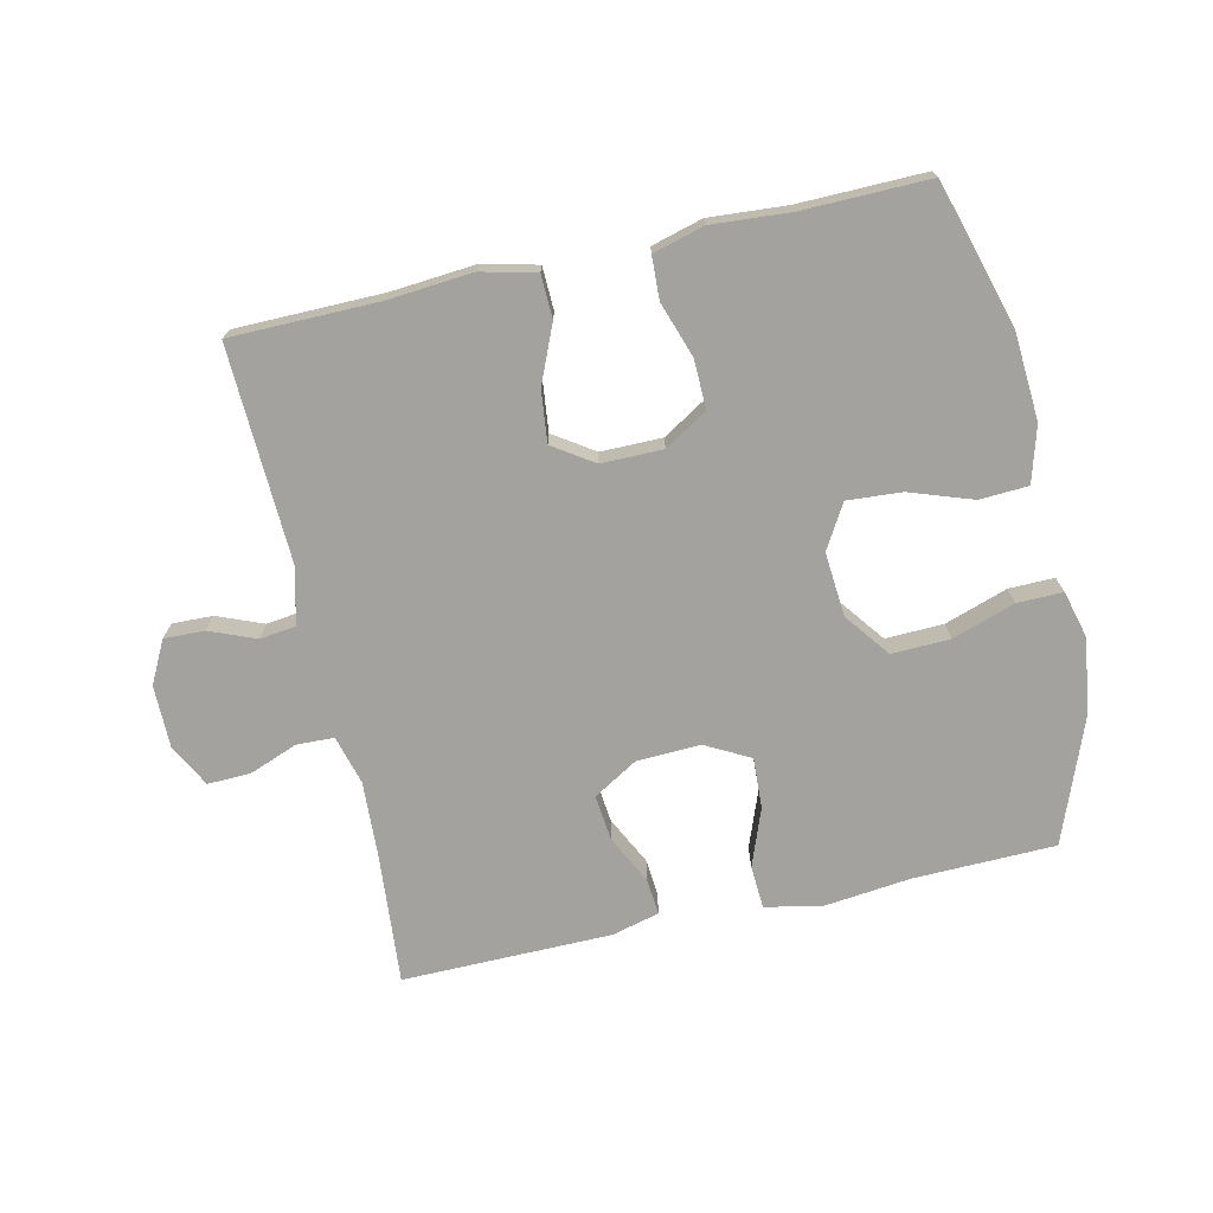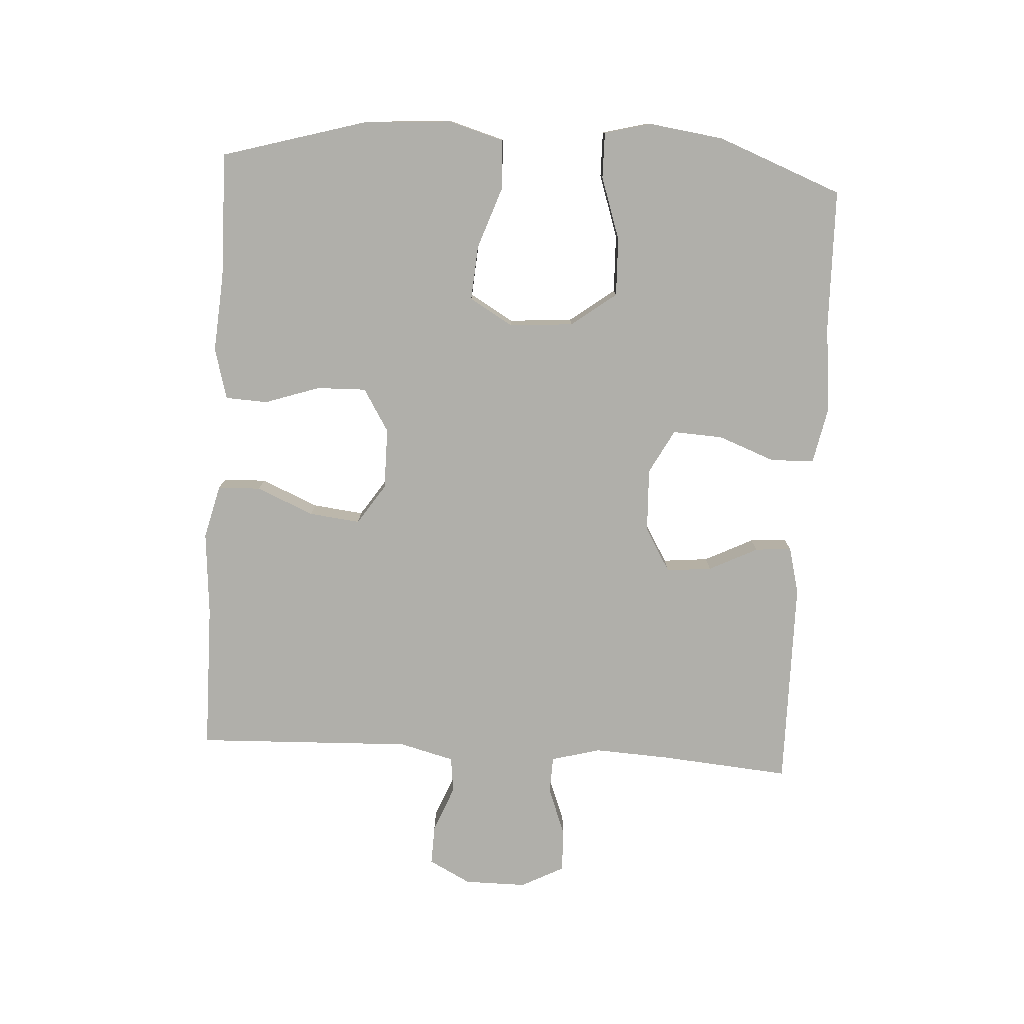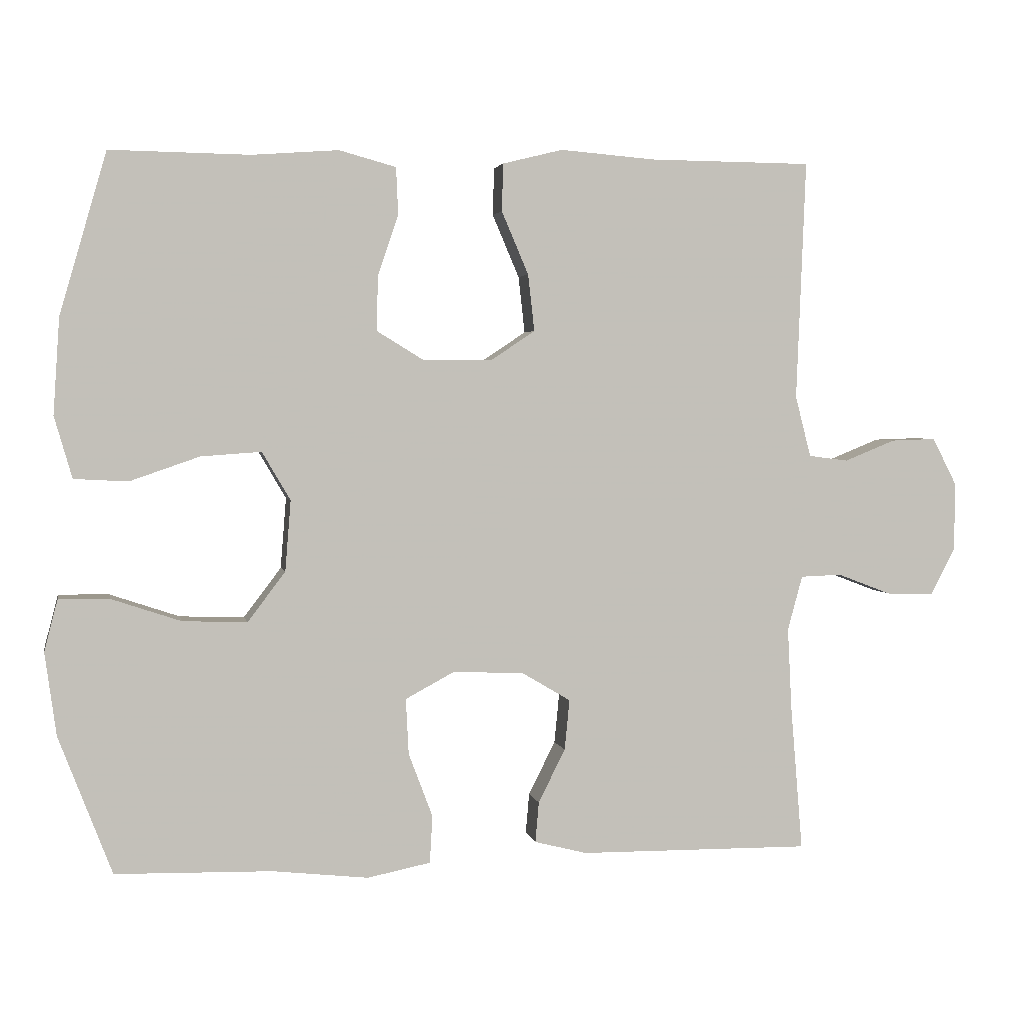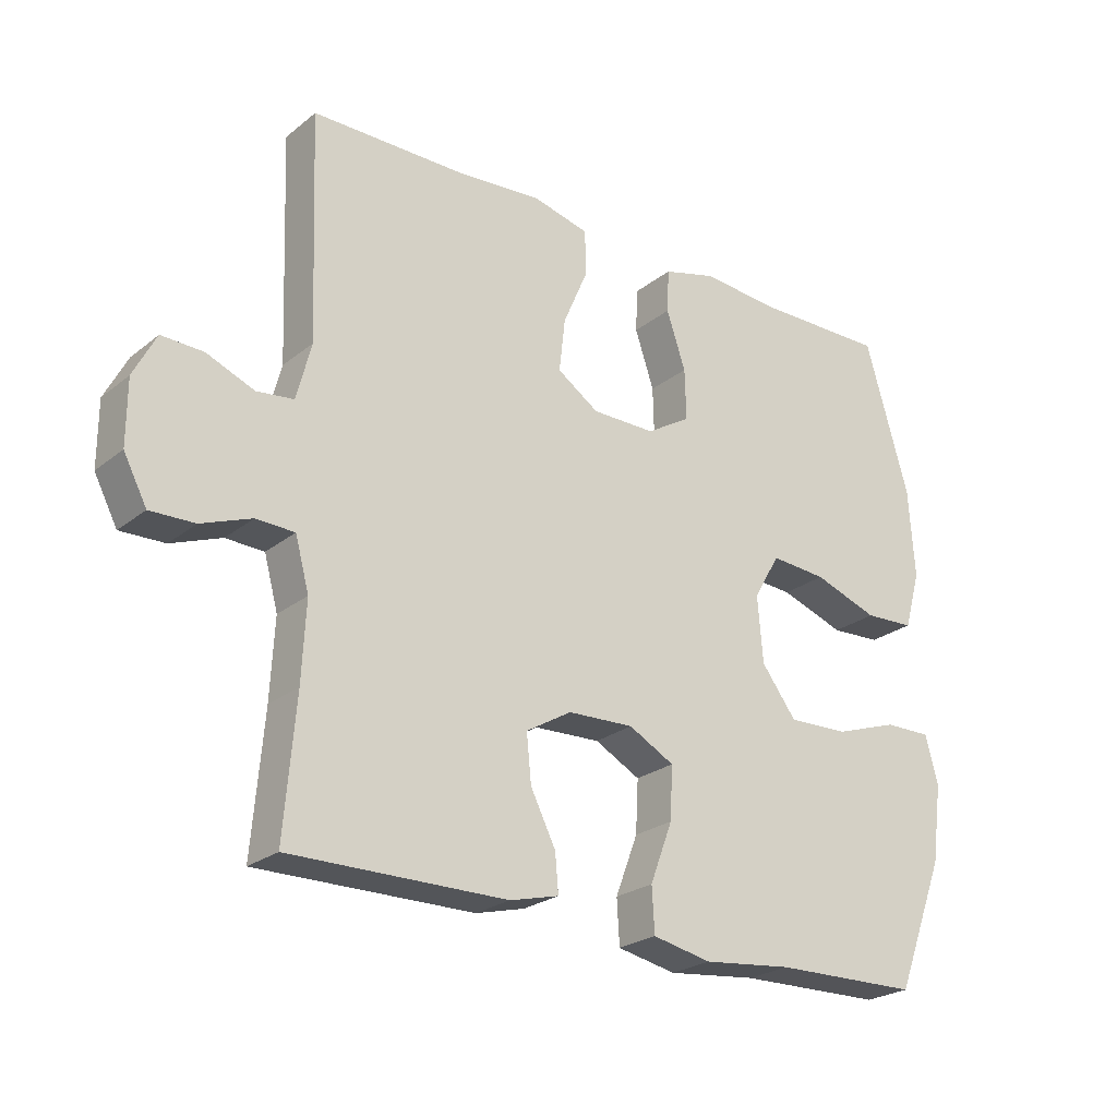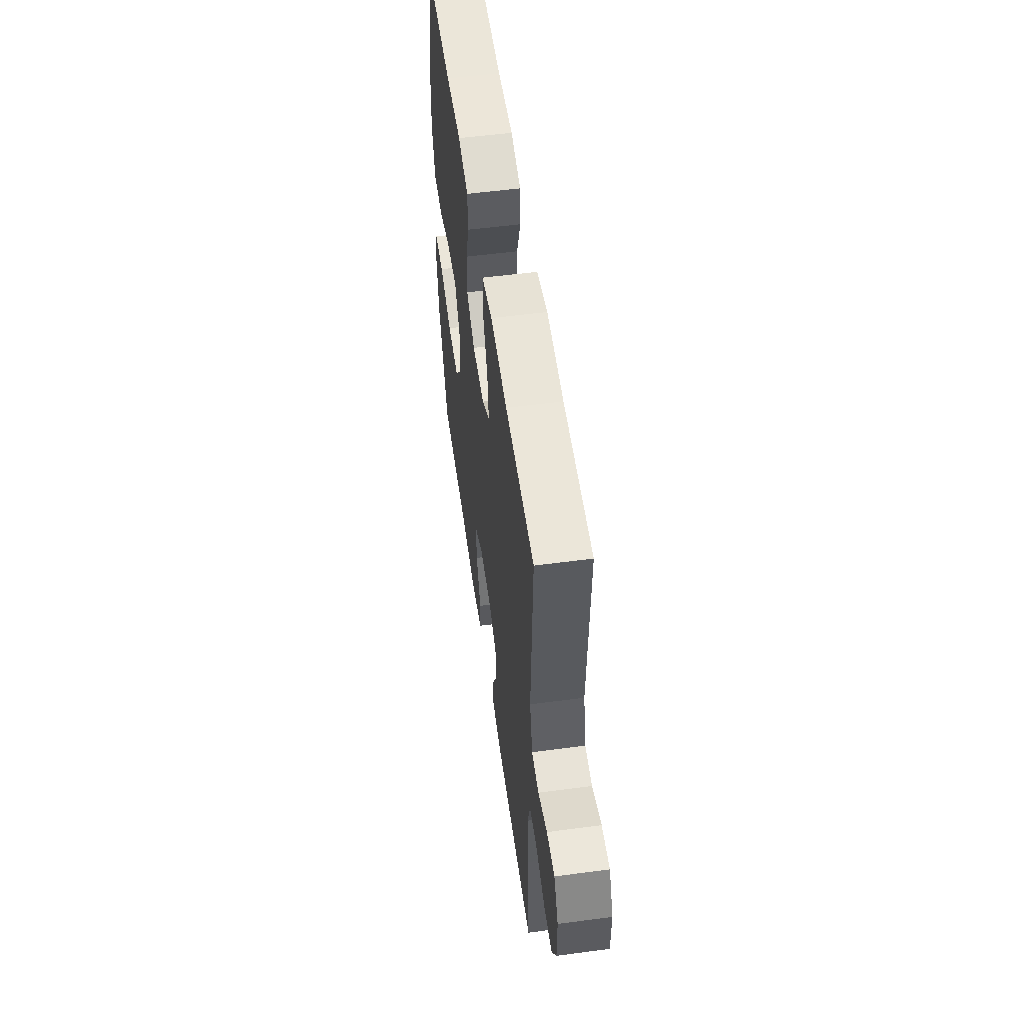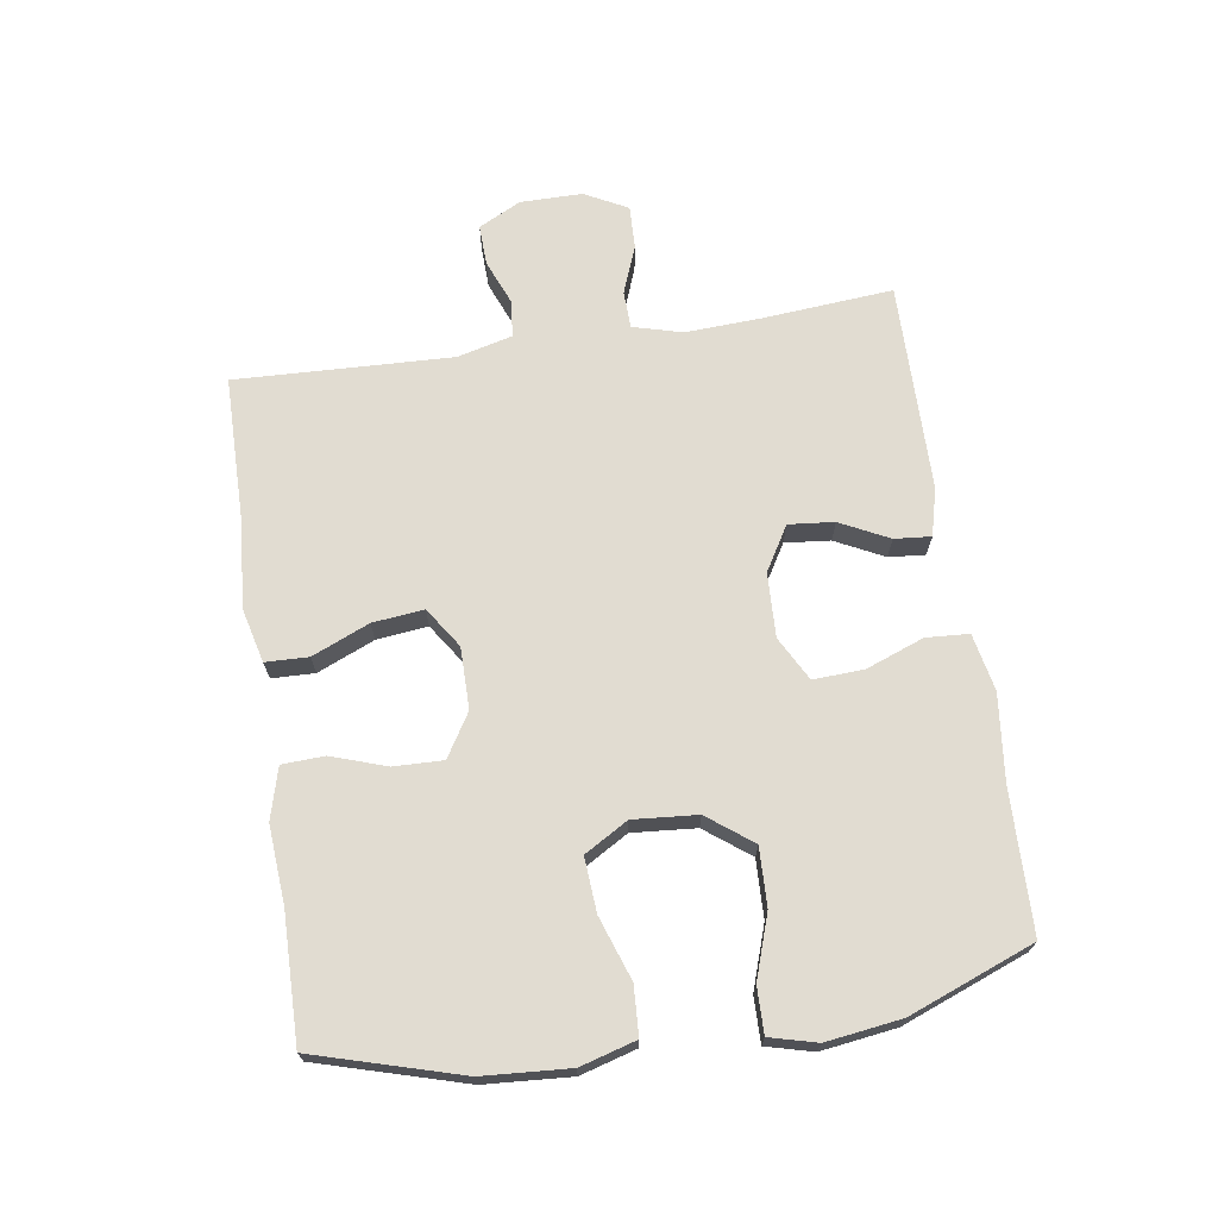
<metadata>
{"format":"obj","ext":"obj","renderer":"f3d","projection":"perspective","resolution":1024,"background":"white","views":[{"elev":-72.4,"azim":12.7,"up":"+Y"},{"elev":-78.0,"azim":86.5,"up":"+Y"},{"elev":3.0,"azim":168.9,"up":"+Z"},{"elev":-24.4,"azim":-38.0,"up":"+Z"},{"elev":54.9,"azim":-98.0,"up":"+Z"},{"elev":69.3,"azim":81.4,"up":"+Y"}]}
</metadata>
<code>
v -0.5 0.07 0.5
v -0.27 0.07 0.502
v -0.137 0.07 0.513
v -0.052 0.07 0.492
v -0.05 0.07 0.425
v -0.088 0.07 0.336
v -0.097 0.07 0.256
v -0.034 0.07 0.214
v 0.062 0.07 0.214
v 0.129 0.07 0.255
v 0.127 0.07 0.332
v 0.098 0.07 0.418
v 0.101 0.07 0.484
v 0.181 0.07 0.506
v 0.303 0.07 0.497
v 0.5 0.07 0.5
v 0.566 0.07 0.272
v 0.575 0.07 0.137
v 0.55 0.07 0.05
v 0.474 0.07 0.046
v 0.376 0.07 0.08
v 0.291 0.07 0.086
v 0.251 0.07 0.018
v 0.259 0.07 -0.082
v 0.312 0.07 -0.152
v 0.403 0.07 -0.149
v 0.501 0.07 -0.116
v 0.572 0.07 -0.115
v 0.591 0.07 -0.188
v 0.575 0.07 -0.305
v 0.5 0.07 -0.5
v 0.279 0.07 -0.505
v 0.144 0.07 -0.52
v 0.055 0.07 -0.502
v 0.051 0.07 -0.435
v 0.085 0.07 -0.345
v 0.089 0.07 -0.266
v 0.02 0.07 -0.229
v -0.08 0.07 -0.233
v -0.149 0.07 -0.274
v -0.142 0.07 -0.345
v -0.104 0.07 -0.421
v -0.099 0.07 -0.478
v -0.173 0.07 -0.497
v -0.5 0.07 -0.5
v -0.483 0.07 -0.296
v -0.477 0.07 -0.178
v -0.498 0.07 -0.101
v -0.556 0.07 -0.099
v -0.632 0.07 -0.128
v -0.699 0.07 -0.13
v -0.734 0.07 -0.063
v -0.734 0.07 0.034
v -0.7 0.07 0.1
v -0.637 0.07 0.098
v -0.565 0.07 0.069
v -0.509 0.07 0.076
v -0.487 0.07 0.162
v -0.5 0 0.5
v -0.27 0 0.502
v -0.137 0 0.513
v -0.052 0 0.492
v -0.05 0 0.425
v -0.088 0 0.336
v -0.097 0 0.256
v -0.034 0 0.214
v 0.062 0 0.214
v 0.129 0 0.255
v 0.127 0 0.332
v 0.098 0 0.418
v 0.101 0 0.484
v 0.181 0 0.506
v 0.303 0 0.497
v 0.5 0 0.5
v 0.566 0 0.272
v 0.575 0 0.137
v 0.55 0 0.05
v 0.474 0 0.046
v 0.376 0 0.08
v 0.291 0 0.086
v 0.251 0 0.018
v 0.259 0 -0.082
v 0.312 0 -0.152
v 0.403 0 -0.149
v 0.501 0 -0.116
v 0.572 0 -0.115
v 0.591 0 -0.188
v 0.575 0 -0.305
v 0.5 0 -0.5
v 0.279 0 -0.505
v 0.144 0 -0.52
v 0.055 0 -0.502
v 0.051 0 -0.435
v 0.085 0 -0.345
v 0.089 0 -0.266
v 0.02 0 -0.229
v -0.08 0 -0.233
v -0.149 0 -0.274
v -0.142 0 -0.345
v -0.104 0 -0.421
v -0.099 0 -0.478
v -0.173 0 -0.497
v -0.5 0 -0.5
v -0.483 0 -0.296
v -0.477 0 -0.178
v -0.498 0 -0.101
v -0.556 0 -0.099
v -0.632 0 -0.128
v -0.699 0 -0.13
v -0.734 0 -0.063
v -0.734 0 0.034
v -0.7 0 0.1
v -0.637 0 0.098
v -0.565 0 0.069
v -0.509 0 0.076
v -0.487 0 0.162
f 54 55 56
f 53 54 56
f 52 53 56
f 51 52 56
f 50 51 56
f 49 50 56
f 48 49 56 57
f 47 48 57 58
f 44 45 46
f 43 44 46
f 42 43 46
f 41 42 46
f 40 41 46 47
f 39 40 47 58
f 34 35 36
f 33 34 36
f 32 33 36
f 32 36 37
f 31 32 37
f 30 31 37
f 29 30 37
f 28 29 37
f 27 28 37
f 26 27 37
f 25 26 37 38
f 19 20 21
f 18 19 21
f 17 18 21
f 16 17 21
f 15 16 21
f 15 21 22
f 14 15 22
f 13 14 22
f 12 13 22
f 11 12 22
f 10 11 22 23
f 4 5 6
f 3 4 6
f 2 3 6
f 2 6 7
f 1 2 7
f 1 7 8
f 58 1 8
f 39 58 8
f 38 39 8
f 25 38 8
f 24 25 8
f 9 10 23 24
f 8 9 24
f 114 113 112
f 114 112 111
f 114 111 110
f 114 110 109
f 114 109 108
f 114 108 107
f 115 114 107 106
f 116 115 106 105
f 104 103 102
f 104 102 101
f 104 101 100
f 104 100 99
f 105 104 99 98
f 116 105 98 97
f 94 93 92
f 94 92 91
f 94 91 90
f 95 94 90
f 95 90 89
f 95 89 88
f 95 88 87
f 95 87 86
f 95 86 85
f 95 85 84
f 96 95 84 83
f 79 78 77
f 79 77 76
f 79 76 75
f 79 75 74
f 79 74 73
f 80 79 73
f 80 73 72
f 80 72 71
f 80 71 70
f 80 70 69
f 81 80 69 68
f 64 63 62
f 64 62 61
f 64 61 60
f 65 64 60
f 65 60 59
f 66 65 59
f 66 59 116
f 66 116 97
f 66 97 96
f 66 96 83
f 66 83 82
f 82 81 68 67
f 82 67 66
f 1 59 60 2
f 2 60 61 3
f 3 61 62 4
f 4 62 63 5
f 5 63 64 6
f 6 64 65 7
f 7 65 66 8
f 8 66 67 9
f 9 67 68 10
f 10 68 69 11
f 11 69 70 12
f 12 70 71 13
f 13 71 72 14
f 14 72 73 15
f 15 73 74 16
f 16 74 75 17
f 17 75 76 18
f 18 76 77 19
f 19 77 78 20
f 20 78 79 21
f 21 79 80 22
f 22 80 81 23
f 23 81 82 24
f 24 82 83 25
f 25 83 84 26
f 26 84 85 27
f 27 85 86 28
f 28 86 87 29
f 29 87 88 30
f 30 88 89 31
f 31 89 90 32
f 32 90 91 33
f 33 91 92 34
f 34 92 93 35
f 35 93 94 36
f 36 94 95 37
f 37 95 96 38
f 38 96 97 39
f 39 97 98 40
f 40 98 99 41
f 41 99 100 42
f 42 100 101 43
f 43 101 102 44
f 44 102 103 45
f 45 103 104 46
f 46 104 105 47
f 47 105 106 48
f 48 106 107 49
f 49 107 108 50
f 50 108 109 51
f 51 109 110 52
f 52 110 111 53
f 53 111 112 54
f 54 112 113 55
f 55 113 114 56
f 56 114 115 57
f 57 115 116 58
f 58 116 59 1

</code>
